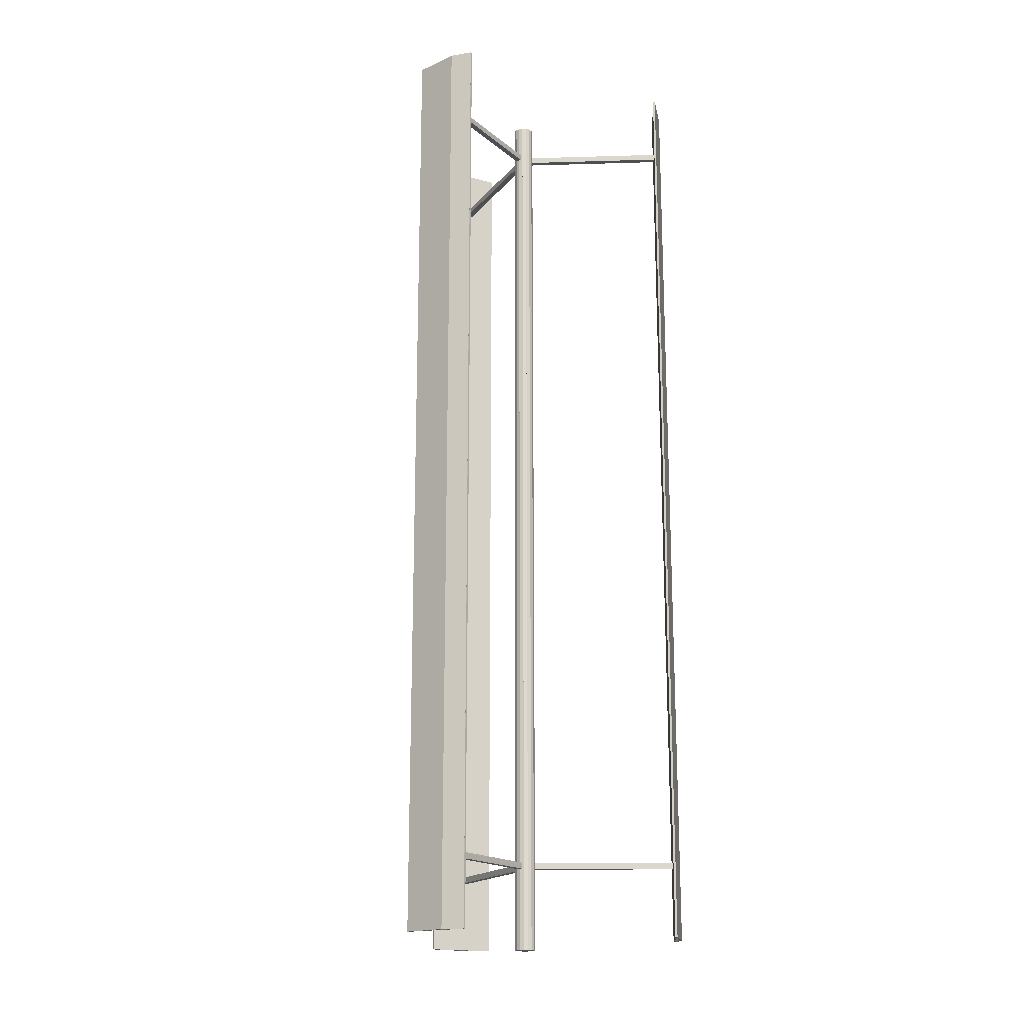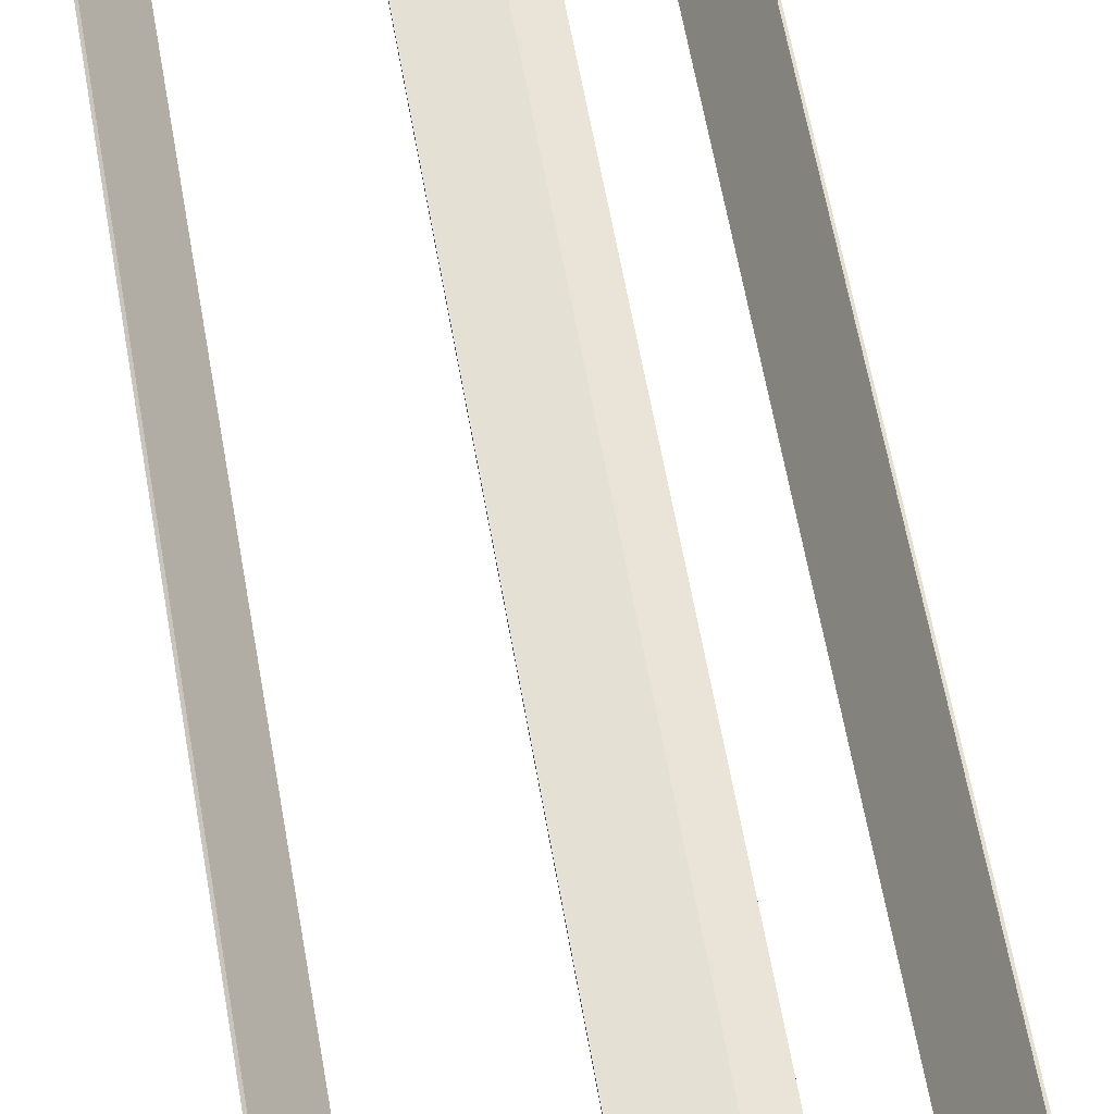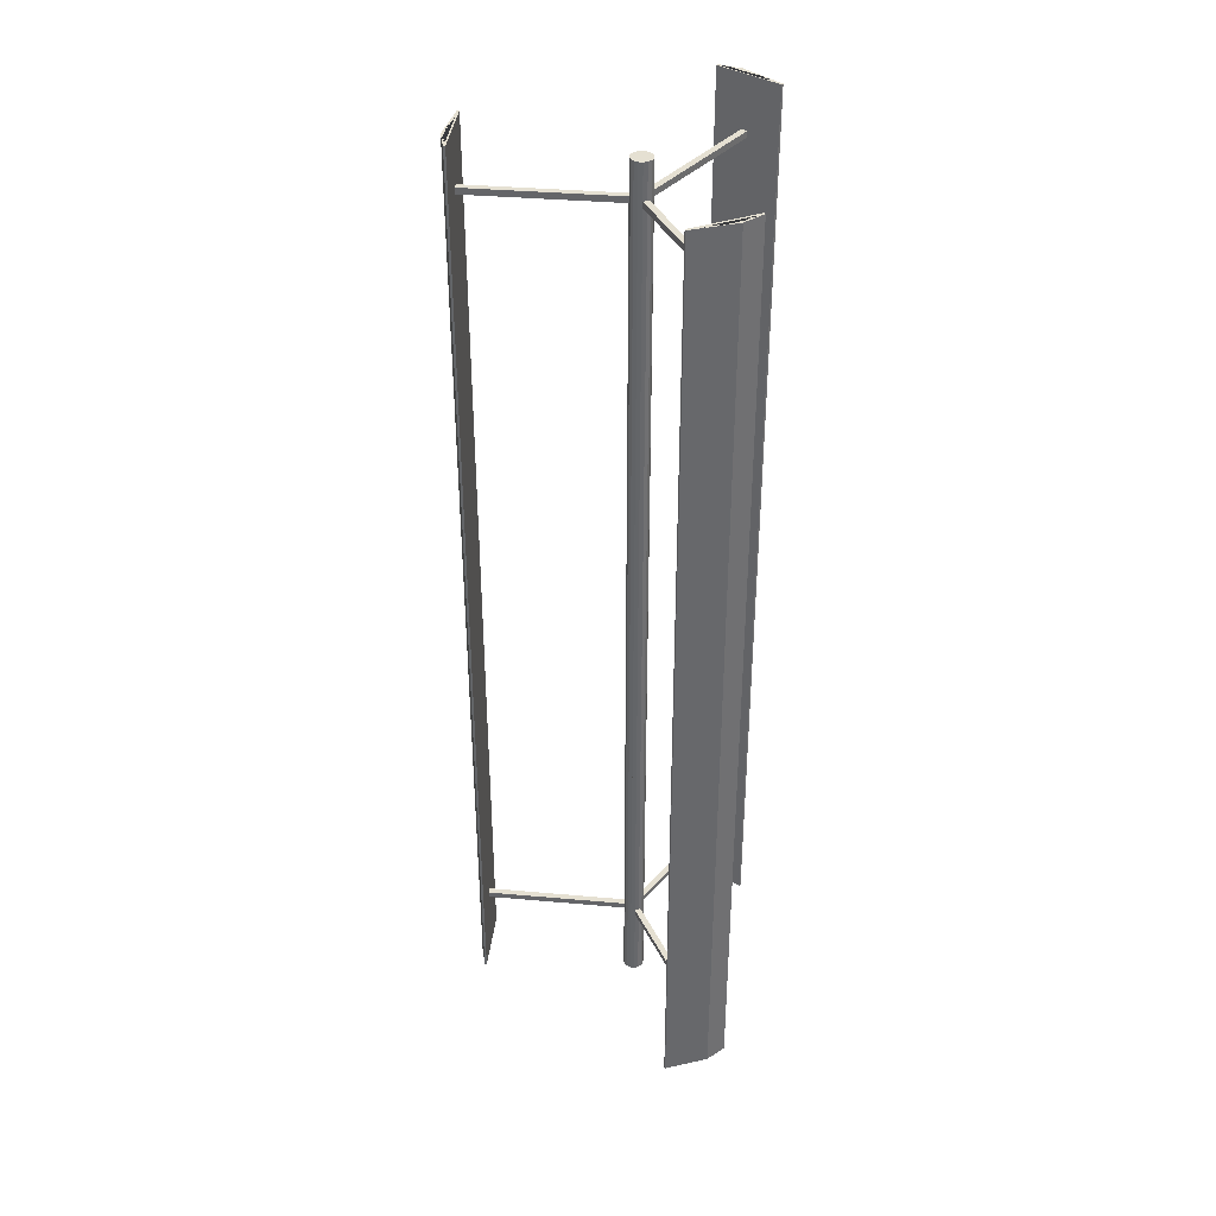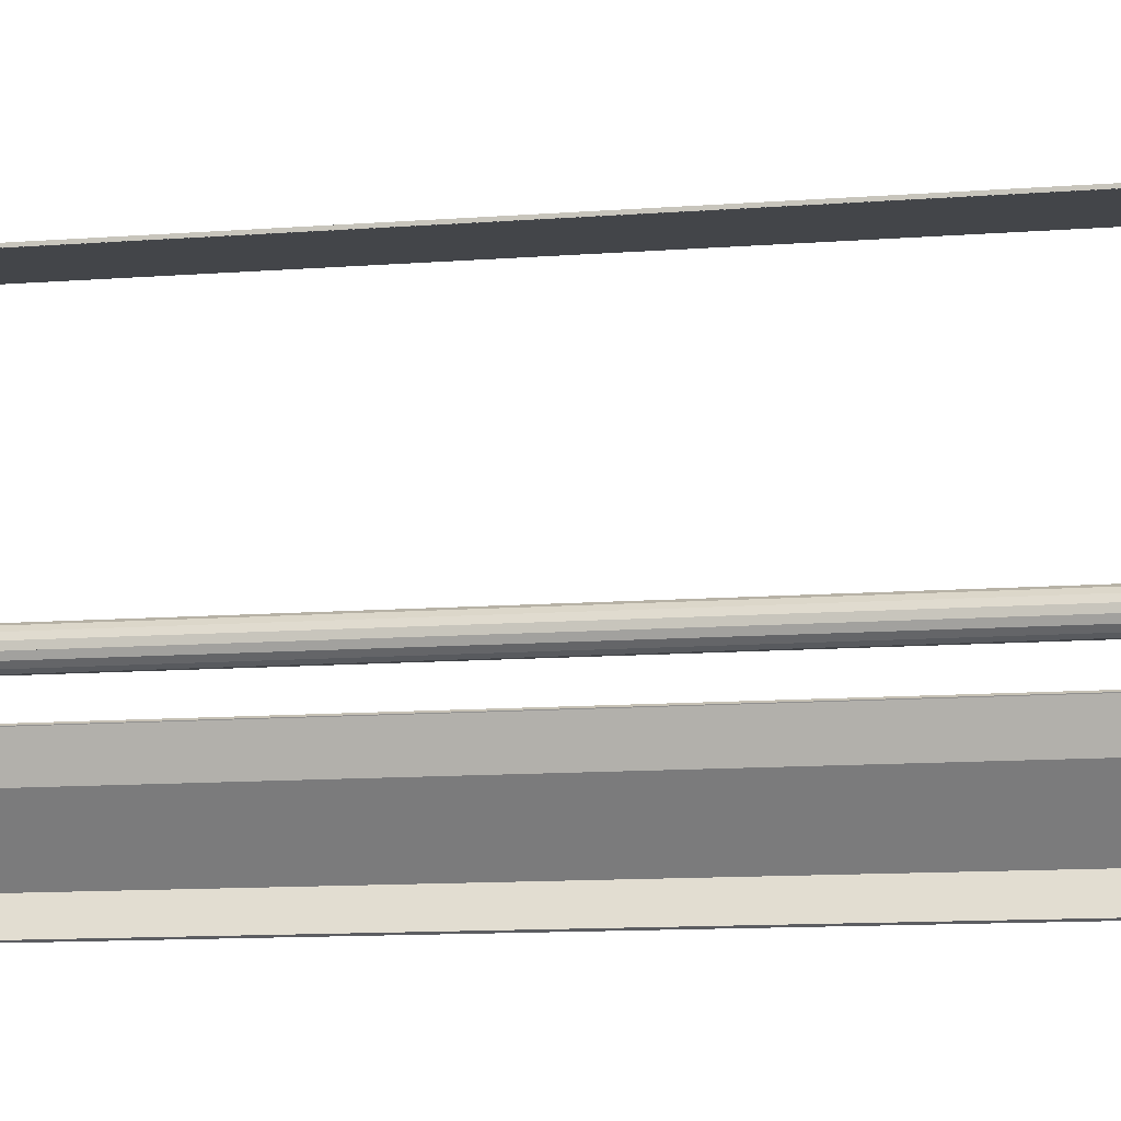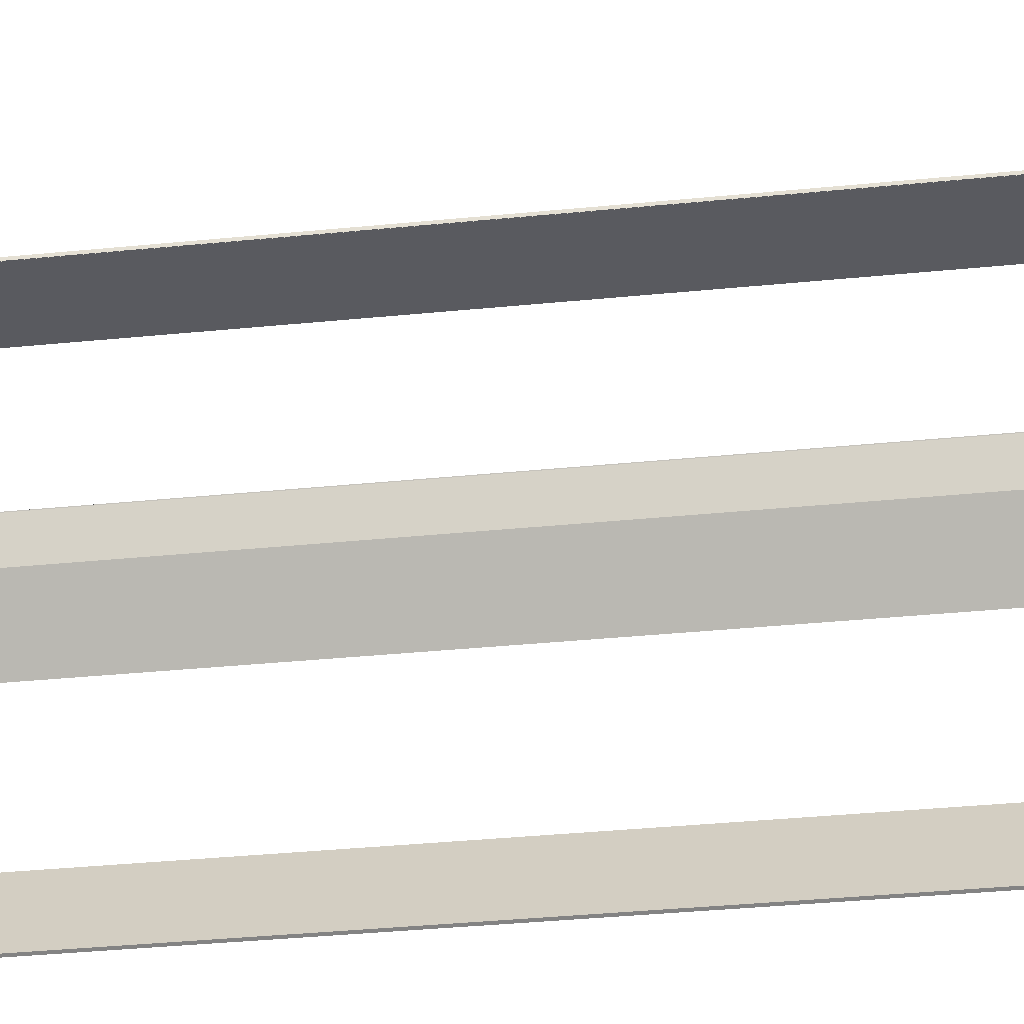
<metadata>
{"format":"obj","ext":"obj","renderer":"f3d","projection":"perspective","resolution":1024,"background":"white","views":[{"elev":-17.7,"azim":153.3,"up":"+Y"},{"elev":58.0,"azim":-9.6,"up":"+Z"},{"elev":37.8,"azim":96.6,"up":"+Y"},{"elev":-8.7,"azim":-76.2,"up":"+Z"},{"elev":-31.9,"azim":-81.7,"up":"+Z"}]}
</metadata>
<code>
o cube
v 0.4512 2.925 -0.1833
v 0.4458 2.925 -0.1802
v 0.4512 2.919 -0.1833
v 0.4458 2.919 -0.1802
v 0.3739 2.925 -0.3046
v 0.3793 2.925 -0.3078
v 0.3739 2.919 -0.3046
v 0.3793 2.919 -0.3078
f 4 7 5 2
f 3 4 2 1
f 8 3 1 6
f 7 8 6 5
f 6 1 2 5
f 7 4 3 8
o cube
v 0.4342 2.925 -0.224
v 0.4277 2.925 -0.2202
v 0.4342 2.919 -0.224
v 0.4277 2.919 -0.2202
v 0.3871 2.925 -0.2906
v 0.3936 2.925 -0.2943
v 0.3871 2.919 -0.2906
v 0.3936 2.919 -0.2943
f 12 15 13 10
f 11 12 10 9
f 16 11 9 14
f 15 16 14 13
f 14 9 10 13
f 15 12 11 16
o cube
v 0.4082 2.925 -0.279
v 0.4028 2.925 -0.2759
v 0.4082 2.919 -0.279
v 0.4028 2.919 -0.2759
v 0.4112 2.925 -0.2612
v 0.4166 2.925 -0.2644
v 0.4112 2.919 -0.2612
v 0.4166 2.919 -0.2644
f 20 23 21 18
f 19 20 18 17
f 24 19 17 22
f 23 24 22 21
f 22 17 18 21
f 23 20 19 24
o cube
v -0.4082 2.769 -0.2429
v -0.4176 2.769 -0.2267
v -0.4082 2.75 -0.2429
v -0.4176 2.75 -0.2267
v 0.0154 2.769 0.02333
v 0.02478 2.769 0.007087
v 0.0154 2.75 0.02333
v 0.02478 2.75 0.007087
f 28 31 29 26
f 27 28 26 25
f 32 27 25 30
f 31 32 30 29
f 30 25 26 29
f 31 28 27 32
o cube
v 0.4147 2.77 -0.2271
v 0.4053 2.77 -0.2433
v 0.4147 2.751 -0.2271
v 0.4054 2.751 -0.2434
v -0.02768 2.769 0.006701
v -0.01831 2.769 0.02294
v -0.02765 2.75 0.006646
v -0.01827 2.75 0.02288
f 36 39 37 34
f 35 36 34 33
f 40 35 33 38
f 39 40 38 37
f 38 33 34 37
f 39 36 35 40
o cube
v -0.01144 2.767 0.4769
v 0.007308 2.767 0.4769
v -0.01141 2.749 0.4768
v 0.007344 2.749 0.4768
v 0.007307 2.769 -0.0231
v -0.01144 2.769 -0.0231
v 0.007342 2.75 -0.02315
v -0.01141 2.75 -0.02315
f 44 47 45 42
f 43 44 42 41
f 48 43 41 46
f 47 48 46 45
f 46 41 42 45
f 47 44 43 48
o cube
v 0.3646 2.925 -0.3236
v 0.3592 2.925 -0.3205
v 0.3646 0.03125 -0.3236
v 0.3592 0.03125 -0.3205
v 0.4607 2.925 -0.1446
v 0.4661 2.925 -0.1477
v 0.4607 0.03125 -0.1446
v 0.4661 0.03125 -0.1477
f 52 55 53 50
f 51 52 50 49
f 56 51 49 54
f 55 56 54 53
f 54 49 50 53
f 55 52 51 56
o cube
v 0.4135 2.925 -0.2747
v 0.4077 2.925 -0.2724
v 0.4135 0.03125 -0.2747
v 0.4077 0.03125 -0.2724
v 0.4604 2.925 -0.1453
v 0.4661 2.925 -0.1477
v 0.4604 0.03125 -0.1453
v 0.4661 0.03125 -0.1477
f 60 63 61 58
f 59 60 58 57
f 64 59 57 62
f 63 64 62 61
f 62 57 58 61
f 63 60 59 64
o cube
v 0.3649 2.925 -0.3234
v 0.3605 2.925 -0.3189
v 0.3649 0.03125 -0.3234
v 0.3605 0.03125 -0.3189
v 0.4091 2.925 -0.2703
v 0.4135 2.925 -0.2747
v 0.4091 0.03125 -0.2703
v 0.4135 0.03125 -0.2747
f 68 71 69 66
f 67 68 66 65
f 72 67 65 70
f 71 72 70 69
f 70 65 66 69
f 71 68 67 72
o cube
v 0.4495 0.0375 -0.1859
v 0.4441 0.0375 -0.1828
v 0.4495 0.03125 -0.1859
v 0.4441 0.03125 -0.1828
v 0.3722 0.0375 -0.3073
v 0.3777 0.0375 -0.3104
v 0.3722 0.03125 -0.3073
v 0.3777 0.03125 -0.3104
f 76 79 77 74
f 75 76 74 73
f 80 75 73 78
f 79 80 78 77
f 78 73 74 77
f 79 76 75 80
o cube
v 0.4314 0.0375 -0.226
v 0.4249 0.0375 -0.2223
v 0.4314 0.03125 -0.226
v 0.4249 0.03125 -0.2223
v 0.3843 0.0375 -0.2926
v 0.3908 0.0375 -0.2964
v 0.3843 0.03125 -0.2926
v 0.3908 0.03125 -0.2964
f 84 87 85 82
f 83 84 82 81
f 88 83 81 86
f 87 88 86 85
f 86 81 82 85
f 87 84 83 88
o cube
v 0.4002 0.0375 -0.2852
v 0.3948 0.0375 -0.2821
v 0.4002 0.03125 -0.2852
v 0.3948 0.03125 -0.2821
v 0.4126 0.0375 -0.2512
v 0.418 0.0375 -0.2543
v 0.4126 0.03125 -0.2512
v 0.418 0.03125 -0.2543
f 92 95 93 90
f 91 92 90 89
f 96 91 89 94
f 95 96 94 93
f 94 89 90 93
f 95 92 91 96
o cube
v -0.458 2.925 -0.151
v -0.4525 2.925 -0.1479
v -0.458 0.03125 -0.151
v -0.4525 0.03125 -0.1479
v -0.351 2.925 -0.3238
v -0.3564 2.925 -0.3269
v -0.351 0.03125 -0.3238
v -0.3564 0.03125 -0.3269
f 100 103 101 98
f 99 100 98 97
f 104 99 97 102
f 103 104 102 101
f 102 97 98 101
f 103 100 99 104
o cube
v -0.4396 2.925 -0.2185
v -0.4347 2.925 -0.2147
v -0.4396 0.03125 -0.2185
v -0.4347 0.03125 -0.2147
v -0.351 2.925 -0.3238
v -0.3559 2.925 -0.3276
v -0.351 0.03125 -0.3238
v -0.3559 0.03125 -0.3276
f 108 111 109 106
f 107 108 106 105
f 112 107 105 110
f 111 112 110 109
f 110 105 106 109
f 111 108 107 112
o cube
v -0.4574 2.925 -0.1521
v -0.4514 2.925 -0.1505
v -0.4574 0.03125 -0.1521
v -0.4514 0.03125 -0.1505
v -0.4336 2.925 -0.2169
v -0.4396 2.925 -0.2185
v -0.4336 0.03125 -0.2169
v -0.4396 0.03125 -0.2185
f 116 119 117 114
f 115 116 114 113
f 120 115 113 118
f 119 120 118 117
f 118 113 114 117
f 119 116 115 120
o cube
v -0.3804 2.925 -0.2906
v -0.3749 2.925 -0.2874
v -0.3804 2.919 -0.2906
v -0.3749 2.919 -0.2874
v -0.4468 2.925 -0.1629
v -0.4522 2.925 -0.1661
v -0.4468 2.919 -0.1629
v -0.4522 2.919 -0.1661
f 124 127 125 122
f 123 124 122 121
f 128 123 121 126
f 127 128 126 125
f 126 121 122 125
f 127 124 123 128
o cube
v -0.3932 2.925 -0.2763
v -0.3867 2.925 -0.2725
v -0.3932 2.919 -0.2763
v -0.3867 2.919 -0.2725
v -0.4398 2.925 -0.1805
v -0.4463 2.925 -0.1843
v -0.4398 2.919 -0.1805
v -0.4463 2.919 -0.1843
f 132 135 133 130
f 131 132 130 129
f 136 131 129 134
f 135 136 134 133
f 134 129 130 133
f 135 132 131 136
o cube
v -0.445 2.925 -0.1965
v -0.4396 2.925 -0.1934
v -0.445 2.919 -0.1965
v -0.4396 2.919 -0.1934
v -0.4077 2.925 -0.2486
v -0.4131 2.925 -0.2517
v -0.4077 2.919 -0.2486
v -0.4131 2.919 -0.2517
f 140 143 141 138
f 139 140 138 137
f 144 139 137 142
f 143 144 142 141
f 142 137 138 141
f 143 140 139 144
o cube
v -0.3771 0.0375 -0.2956
v -0.3716 0.0375 -0.2925
v -0.3771 0.03125 -0.2956
v -0.3716 0.03125 -0.2925
v -0.4435 0.0375 -0.168
v -0.4489 0.0375 -0.1711
v -0.4435 0.03125 -0.168
v -0.4489 0.03125 -0.1711
f 148 151 149 146
f 147 148 146 145
f 152 147 145 150
f 151 152 150 149
f 150 145 146 149
f 151 148 147 152
o cube
v -0.3934 0.0375 -0.2781
v -0.3848 0.0375 -0.2731
v -0.3934 0.03125 -0.2781
v -0.3848 0.03125 -0.2731
v -0.441 0.0375 -0.1757
v -0.4497 0.0375 -0.1807
v -0.441 0.03125 -0.1757
v -0.4497 0.03125 -0.1807
f 156 159 157 154
f 155 156 154 153
f 160 155 153 158
f 159 160 158 157
f 158 153 154 157
f 159 156 155 160
o cube
v -0.4428 0.0375 -0.2006
v -0.4385 0.0375 -0.1981
v -0.4428 0.03125 -0.2006
v -0.4385 0.03125 -0.1981
v -0.4082 0.0375 -0.2506
v -0.4125 0.0375 -0.2531
v -0.4082 0.03125 -0.2506
v -0.4125 0.03125 -0.2531
f 164 167 165 162
f 163 164 162 161
f 168 163 161 166
f 167 168 166 165
f 166 161 162 165
f 167 164 163 168
o cube
v 0.0999 2.925 0.4774
v 0.0999 2.925 0.4712
v 0.0999 0.03125 0.4774
v 0.0999 0.03125 0.4712
v -0.1032 2.925 0.4712
v -0.1032 2.925 0.4774
v -0.1032 0.03125 0.4712
v -0.1032 0.03125 0.4774
f 172 175 173 170
f 171 172 170 169
f 176 171 169 174
f 175 176 174 173
f 174 169 170 173
f 175 172 171 176
o cube
v 0.0335 2.925 0.4952
v 0.03431 2.925 0.489
v 0.0335 0.03125 0.4952
v 0.03431 0.03125 0.489
v -0.102 2.925 0.4711
v -0.1028 2.925 0.4773
v -0.102 0.03125 0.4711
v -0.1028 0.03125 0.4773
f 180 183 181 178
f 179 180 178 177
f 184 179 177 182
f 183 184 182 181
f 182 177 178 181
f 183 180 179 184
o cube
v 0.0999 2.925 0.4774
v 0.09829 2.925 0.4714
v 0.0999 0.03125 0.4774
v 0.09829 0.03125 0.4714
v 0.03188 2.925 0.4892
v 0.0335 2.925 0.4952
v 0.03188 0.03125 0.4892
v 0.0335 0.03125 0.4952
f 188 191 189 186
f 187 188 186 185
f 192 187 185 190
f 191 192 190 189
f 190 185 186 189
f 191 188 187 192
o cube
v -0.06541 2.925 0.482
v -0.06541 2.925 0.4757
v -0.06541 2.919 0.482
v -0.06541 2.919 0.4757
v 0.07834 2.925 0.4757
v 0.07834 2.925 0.482
v 0.07834 2.919 0.4757
v 0.07834 2.919 0.482
f 196 199 197 194
f 195 196 194 193
f 200 195 193 198
f 199 200 198 197
f 198 193 194 197
f 199 196 195 200
o cube
v -0.01854 2.925 0.487
v -0.01854 2.925 0.4795
v -0.01854 2.919 0.487
v -0.01854 2.919 0.4795
v 0.06271 2.925 0.4795
v 0.06271 2.925 0.487
v 0.06271 2.919 0.4795
v 0.06271 2.919 0.487
f 204 207 205 202
f 203 204 202 201
f 208 203 201 206
f 207 208 206 205
f 206 201 202 205
f 207 204 203 208
o cube
v 0.04209 2.925 0.4926
v 0.04209 2.925 0.4864
v 0.04209 2.919 0.4926
v 0.04209 2.919 0.4864
v 0.01896 2.925 0.4864
v 0.01896 2.925 0.4926
v 0.01896 2.919 0.4864
v 0.01896 2.919 0.4926
f 212 215 213 210
f 211 212 210 209
f 216 211 209 214
f 215 216 214 213
f 214 209 210 213
f 215 212 211 216
o cube
v -0.06061 0.0375 0.4814
v -0.06061 0.0375 0.4752
v -0.06061 0.03125 0.4814
v -0.06061 0.03125 0.4752
v 0.08314 0.0375 0.4752
v 0.08314 0.0375 0.4814
v 0.08314 0.03125 0.4752
v 0.08314 0.03125 0.4814
f 220 223 221 218
f 219 220 218 217
f 224 219 217 222
f 223 224 222 221
f 222 217 218 221
f 223 220 219 224
o cube
v -0.02708 0.0375 0.4854
v -0.02708 0.0375 0.4779
v -0.02708 0.03125 0.4854
v -0.02708 0.03125 0.4779
v 0.06042 0.0375 0.4779
v 0.06042 0.0375 0.4854
v 0.06042 0.03125 0.4779
v 0.06042 0.03125 0.4854
f 228 231 229 226
f 227 228 226 225
f 232 227 225 230
f 231 232 230 229
f 230 225 226 229
f 231 228 227 232
o cube
v 0.04917 0.0375 0.491
v 0.04917 0.0375 0.4848
v 0.04917 0.03125 0.491
v 0.04917 0.03125 0.4848
v 0.007298 0.0375 0.4848
v 0.007298 0.0375 0.491
v 0.007298 0.03125 0.4848
v 0.007298 0.03125 0.491
f 236 239 237 234
f 235 236 234 233
f 240 235 233 238
f 239 240 238 237
f 238 233 234 237
f 239 236 235 240
o cube
v -0.4082 0.2687 -0.2429
v -0.4176 0.2687 -0.2267
v -0.4082 0.25 -0.2429
v -0.4176 0.25 -0.2267
v 0.0154 0.2687 0.02333
v 0.02478 0.2687 0.007087
v 0.0154 0.25 0.02333
v 0.02478 0.25 0.007087
f 244 247 245 242
f 243 244 242 241
f 248 243 241 246
f 247 248 246 245
f 246 241 242 245
f 247 244 243 248
o cube
v 0.4146 0.2702 -0.2269
v 0.4052 0.2702 -0.2431
v 0.4146 0.2515 -0.2269
v 0.4052 0.2515 -0.2432
v -0.0278 0.2687 0.006885
v -0.01842 0.2687 0.02312
v -0.02776 0.2499 0.00683
v -0.01839 0.2499 0.02307
f 252 255 253 250
f 251 252 250 249
f 256 251 249 254
f 255 256 254 253
f 254 249 250 253
f 255 252 251 256
o cube
v -0.01156 0.2673 0.4771
v 0.007191 0.2674 0.4771
v -0.01152 0.2486 0.477
v 0.007226 0.2486 0.477
v 0.00719 0.2688 -0.02291
v -0.01156 0.2688 -0.02291
v 0.007225 0.2501 -0.02297
v -0.01152 0.2501 -0.02297
f 260 263 261 258
f 259 260 258 257
f 264 259 257 262
f 263 264 262 261
f 262 257 258 261
f 263 260 259 264
o hexadecagon
v -0.0177 2.875 0.02649
v 0.02649 2.875 -0.0177
v -0.0177 0 0.02649
v 0.02649 0 -0.0177
v 0.0177 2.875 -0.02649
v -0.02649 2.875 0.0177
v 0.0177 0 -0.02649
v -0.02649 0 0.0177
f 268 271 269 266
f 267 268 266 265
f 272 267 265 270
f 271 272 270 269
f 270 265 266 269
f 271 268 267 272
o hexadecagon
v -0.006216 2.875 0.03125
v 0.0177 2.875 -0.02649
v -0.006216 0 0.03125
v 0.0177 0 -0.02649
v 0.006216 2.875 -0.03125
v -0.0177 2.875 0.02649
v 0.006216 0 -0.03125
v -0.0177 0 0.02649
f 276 279 277 274
f 275 276 274 273
f 280 275 273 278
f 279 280 278 277
f 278 273 274 277
f 279 276 275 280
o hexadecagon
v 0.006216 2.875 0.03125
v 0.006216 2.875 -0.03125
v 0.006216 0 0.03125
v 0.006216 0 -0.03125
v -0.006216 2.875 -0.03125
v -0.006216 2.875 0.03125
v -0.006216 0 -0.03125
v -0.006216 0 0.03125
f 284 287 285 282
f 283 284 282 281
f 288 283 281 286
f 287 288 286 285
f 286 281 282 285
f 287 284 283 288
o hexadecagon
v 0.0177 2.875 0.02649
v -0.006216 2.875 -0.03125
v 0.0177 0 0.02649
v -0.006216 0 -0.03125
v -0.0177 2.875 -0.02649
v 0.006216 2.875 0.03125
v -0.0177 0 -0.02649
v 0.006216 0 0.03125
f 292 295 293 290
f 291 292 290 289
f 296 291 289 294
f 295 296 294 293
f 294 289 290 293
f 295 292 291 296
o hexadecagon
v 0.02649 2.875 0.0177
v -0.0177 2.875 -0.02649
v 0.02649 0 0.0177
v -0.0177 0 -0.02649
v -0.02649 2.875 -0.0177
v 0.0177 2.875 0.02649
v -0.02649 0 -0.0177
v 0.0177 0 0.02649
f 300 303 301 298
f 299 300 298 297
f 304 299 297 302
f 303 304 302 301
f 302 297 298 301
f 303 300 299 304
o hexadecagon
v 0.02649 2.875 0.0177
v 0.03125 2.875 0.006216
v 0.02649 0 0.0177
v 0.03125 0 0.006216
v -0.02649 2.875 -0.0177
v -0.03125 2.875 -0.006216
v -0.02649 0 -0.0177
v -0.03125 0 -0.006216
f 308 311 309 306
f 307 308 306 305
f 312 307 305 310
f 311 312 310 309
f 310 305 306 309
f 311 308 307 312
o hexadecagon
v 0.03125 2.875 0.006216
v 0.03125 2.875 -0.006216
v 0.03125 0 0.006216
v 0.03125 0 -0.006216
v -0.03125 2.875 -0.006216
v -0.03125 2.875 0.006216
v -0.03125 0 -0.006216
v -0.03125 0 0.006216
f 316 319 317 314
f 315 316 314 313
f 320 315 313 318
f 319 320 318 317
f 318 313 314 317
f 319 316 315 320
o hexadecagon
v 0.03125 2.875 -0.006216
v 0.02649 2.875 -0.0177
v 0.03125 0 -0.006216
v 0.02649 0 -0.0177
v -0.03125 2.875 0.006216
v -0.02649 2.875 0.0177
v -0.03125 0 0.006216
v -0.02649 0 0.0177
f 324 327 325 322
f 323 324 322 321
f 328 323 321 326
f 327 328 326 325
f 326 321 322 325
f 327 324 323 328

</code>
